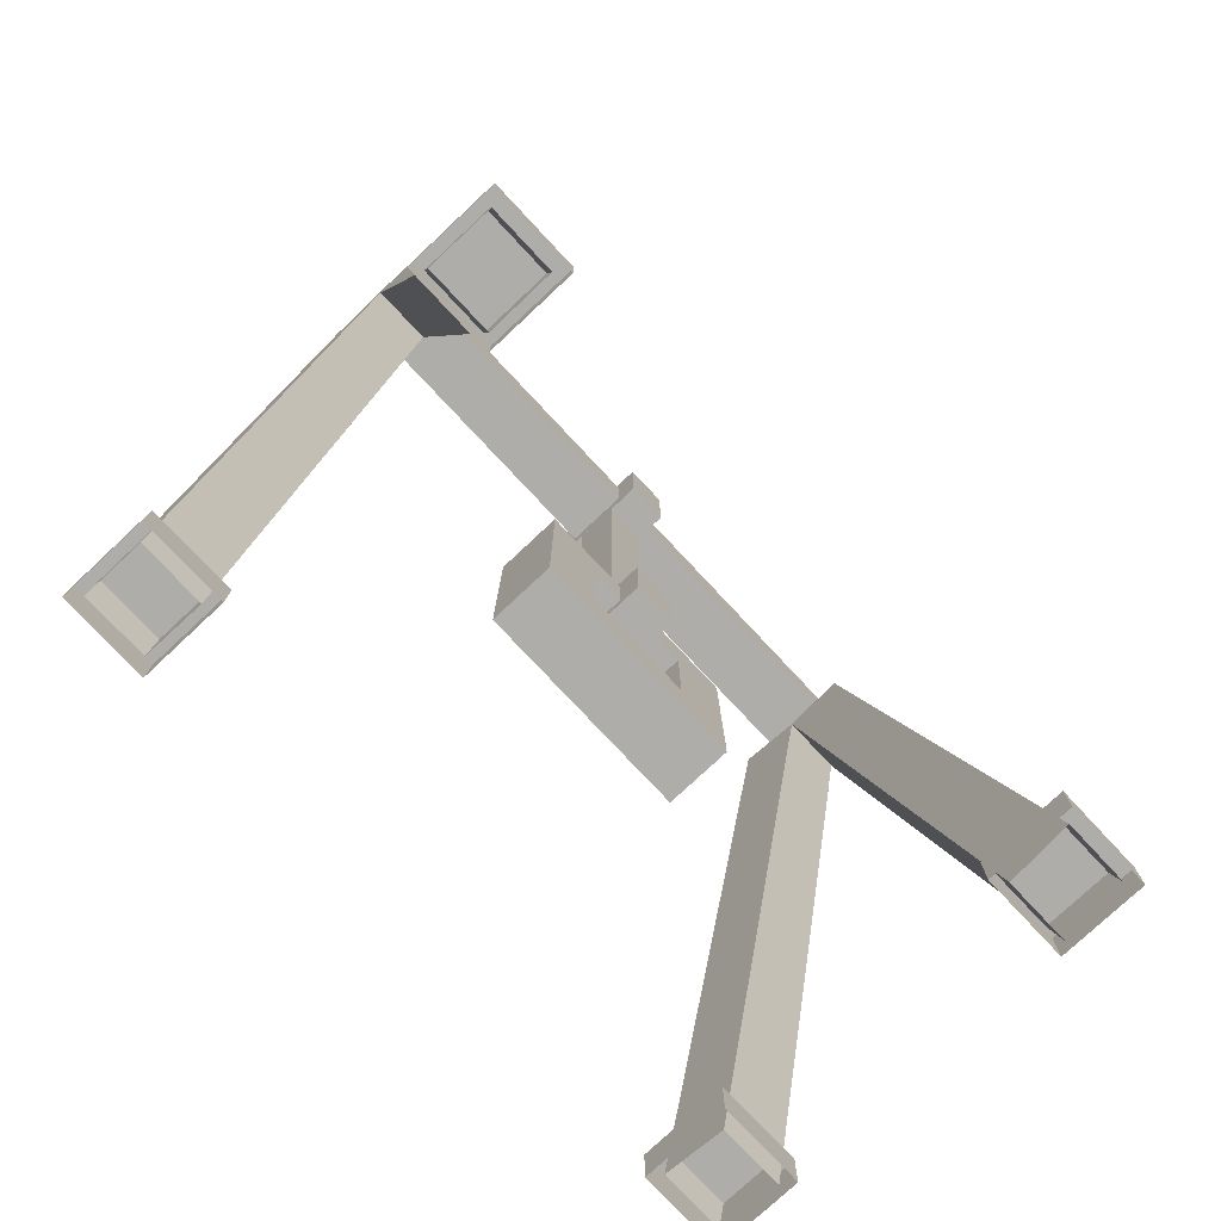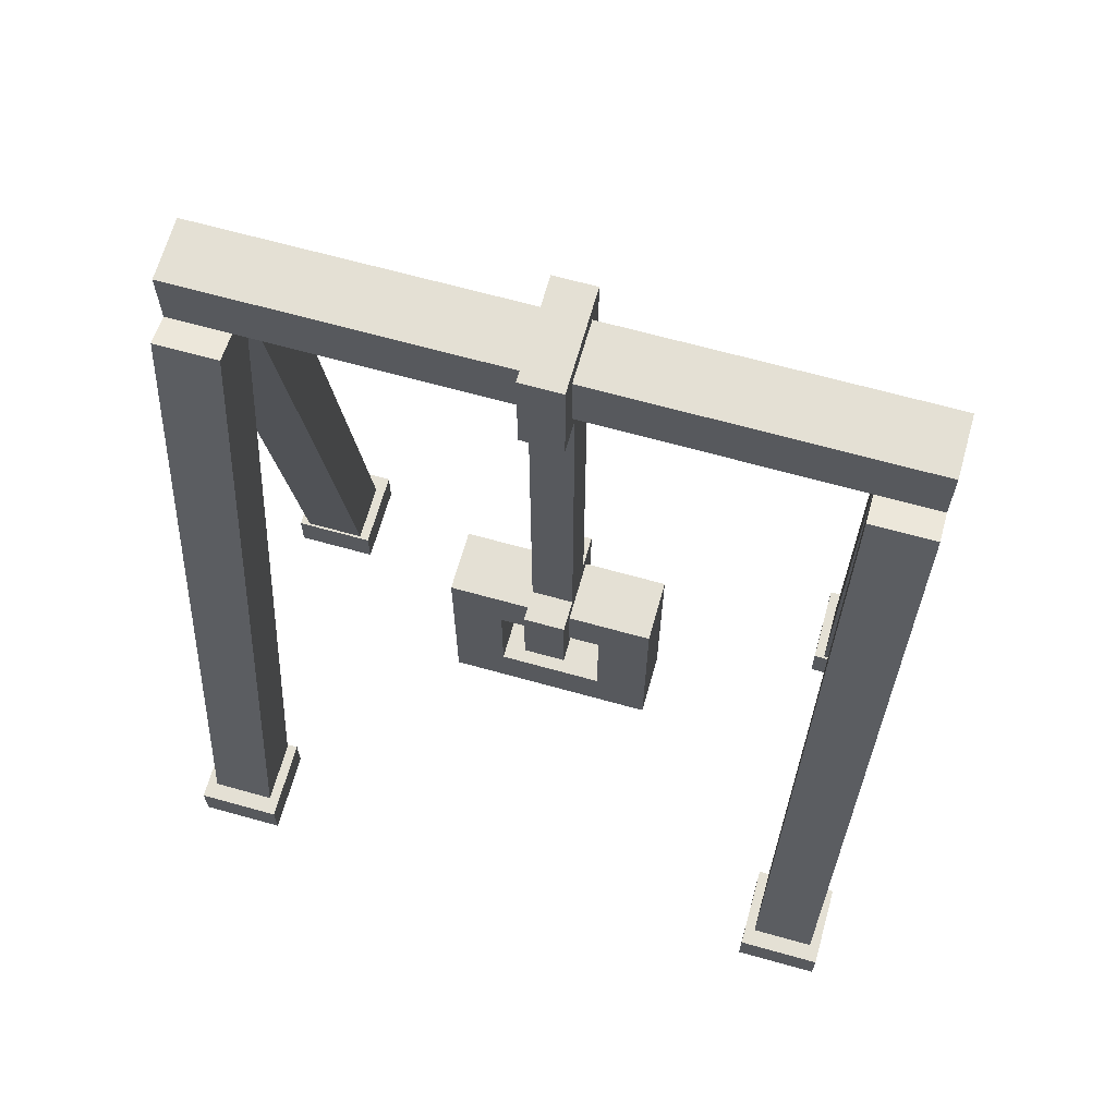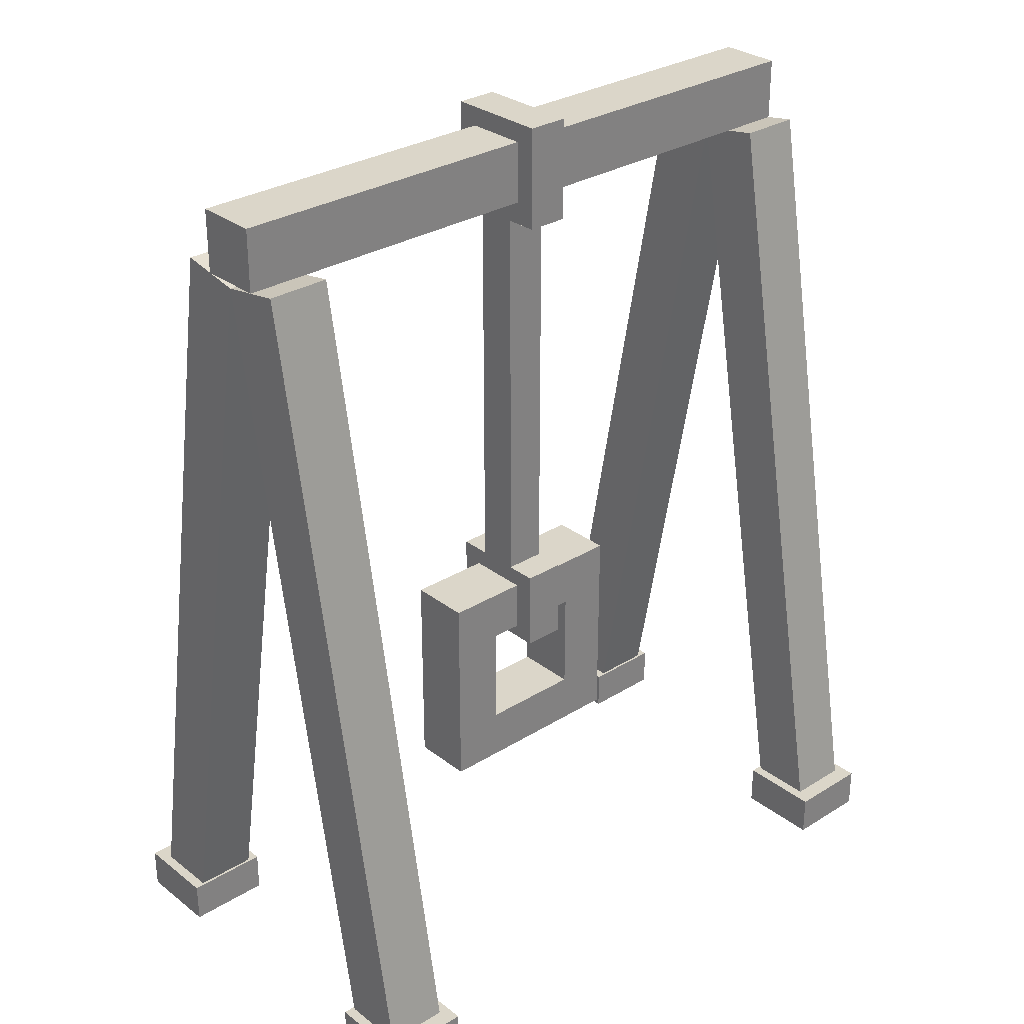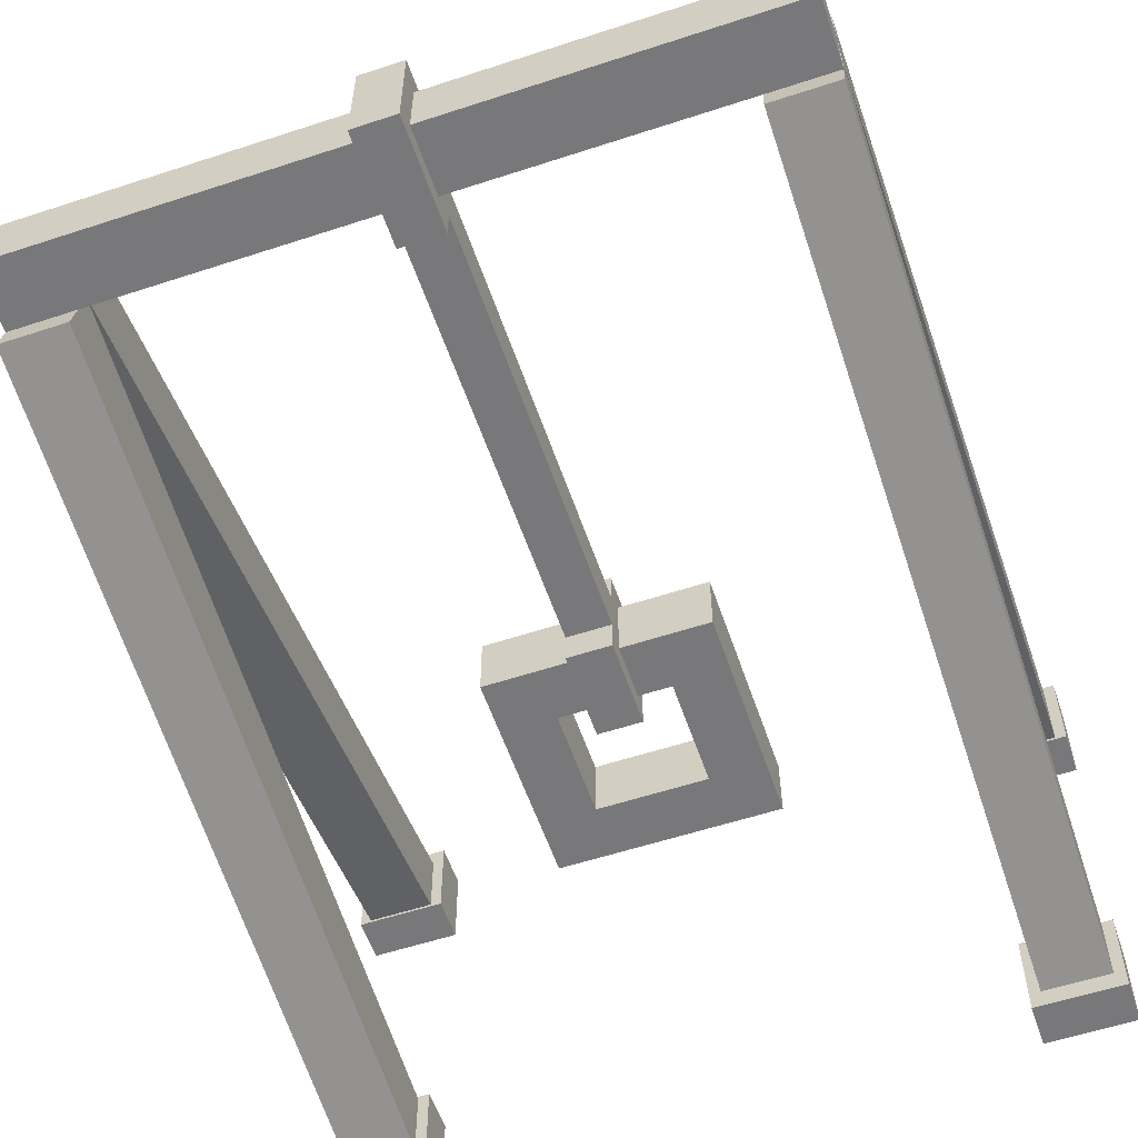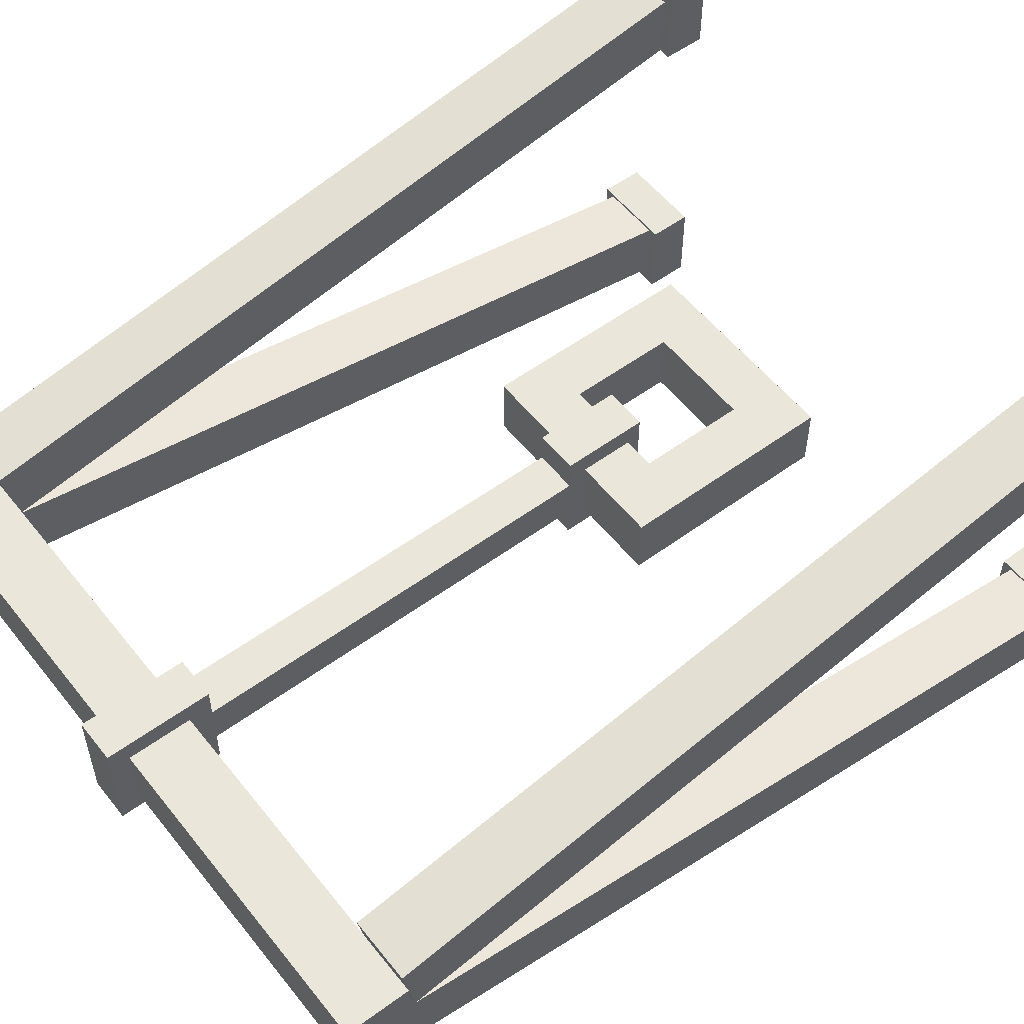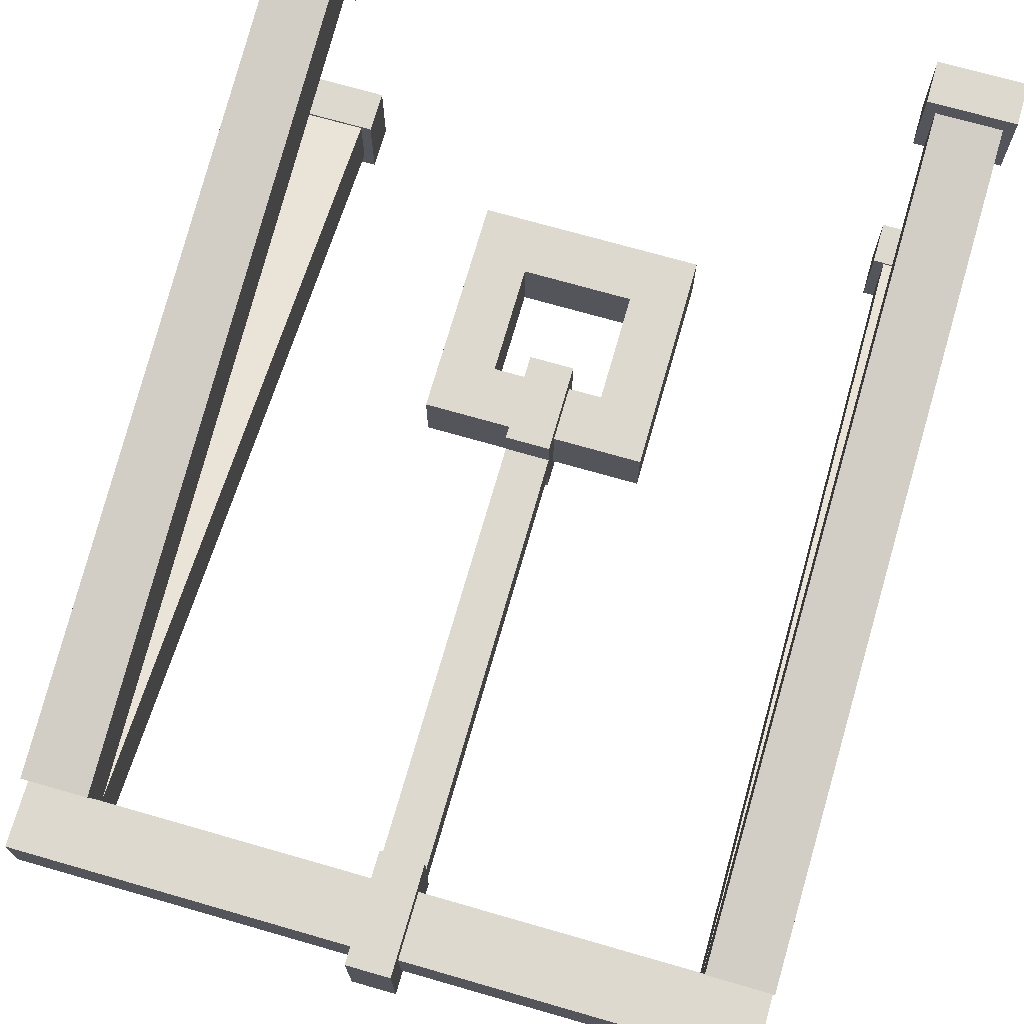
<metadata>
{"format":"obj","ext":"obj","renderer":"f3d","projection":"perspective","resolution":1024,"background":"white","views":[{"elev":-77.4,"azim":-46.9,"up":"+Z"},{"elev":66.2,"azim":15.7,"up":"+Z"},{"elev":30.0,"azim":138.0,"up":"+Z"},{"elev":-57.5,"azim":18.8,"up":"+Y"},{"elev":54.9,"azim":52.3,"up":"+Y"},{"elev":71.8,"azim":16.0,"up":"+Y"}]}
</metadata>
<code>
g royale_swing_lod0
v -1.3 0.6423 0.2
v -1.7 0.6423 1.068e-06
v -1.7 0.6423 0.2
v -1.3 0.6423 1.068e-06
v -1.3 -1.042 0.2
v -1.7 -1.042 1.068e-06
v -1.7 -1.042 0.2
v -1.3 -1.042 1.068e-06
v 1.7 0.6423 0.2
v 1.3 0.6423 1.068e-06
v 1.3 0.6423 0.2
v 1.7 0.6423 1.068e-06
v 1.7 -1.042 0.2
v 1.3 -1.042 1.068e-06
v 1.3 -1.042 0.2
v 1.7 -1.042 1.068e-06
v -0.5 -0.15 0.8161
v 0.5 0.15 0.8161
v -0.5 0.15 0.8161
v 0.5 -0.15 0.8161
v -0.5 -0.15 1.816
v 0.5 0.15 1.816
v 0.5 -0.15 1.816
v -0.5 0.15 1.816
v 0.5 -0.15 0.8161
v 0.5 0.15 1.816
v 0.5 0.15 0.8161
v 0.5 -0.15 1.816
v -0.5 0.15 0.8161
v -0.5 -0.15 1.816
v -0.5 -0.15 0.8161
v -0.5 0.15 1.816
v -0.25 -0.15 1.066
v 0.5 -0.15 0.8161
v -0.5 -0.15 0.8161
v -0.25 -0.15 1.566
v -0.5 -0.15 1.816
v 0.25 -0.15 1.566
v 0.5 -0.15 1.816
v 0.25 -0.15 1.066
v -0.25 0.15 1.566
v 0.5 0.15 1.816
v -0.5 0.15 1.816
v -0.25 0.15 1.066
v -0.5 0.15 0.8161
v 0.25 0.15 1.066
v 0.5 0.15 0.8161
v 0.25 0.15 1.566
v 0.25 -0.15 1.566
v 0.25 0.15 1.066
v 0.25 0.15 1.566
v 0.25 -0.15 1.066
v 0.25 0.15 1.066
v -0.25 -0.15 1.066
v -0.25 0.15 1.066
v 0.25 -0.15 1.066
v -0.25 -0.15 1.066
v -0.25 0.15 1.566
v -0.25 0.15 1.066
v -0.25 -0.15 1.566
v -0.25 0.15 1.566
v 0.25 -0.15 1.566
v 0.25 0.15 1.566
v -0.25 -0.15 1.566
v 0.1 0.25 1.504
v -0.1 -0.25 1.504
v 0.1 -0.25 1.504
v -0.1 0.25 1.504
v 0.1 0.25 1.904
v -0.1 -0.25 1.904
v -0.1 0.25 1.904
v 0.1 -0.25 1.904
v 0.1 -0.25 1.904
v -0.1 -0.25 1.504
v -0.1 -0.25 1.904
v 0.1 -0.25 1.504
v 0.1 0.25 1.904
v 0.1 -0.25 1.504
v 0.1 -0.25 1.904
v 0.1 0.25 1.504
v -0.1 0.25 1.904
v 0.1 0.25 1.504
v 0.1 0.25 1.904
v -0.1 0.25 1.504
v -0.1 -0.25 1.904
v -0.1 0.25 1.504
v -0.1 0.25 1.904
v -0.1 -0.25 1.504
v 0.1 0.09999 1.904
v -0.1 -0.1 1.904
v 0.1 -0.1 1.904
v -0.1 0.1 1.904
v 0.1 0.09999 3.832
v -0.1 -0.1 3.832
v -0.1 0.1 3.832
v 0.09999 -0.1 3.832
v 0.09999 -0.1 3.832
v -0.1 -0.1 1.904
v -0.1 -0.1 3.832
v 0.1 -0.1 1.904
v 0.1 0.09999 3.832
v 0.1 -0.1 1.904
v 0.09999 -0.1 3.832
v 0.1 0.09999 1.904
v -0.1 0.1 3.832
v 0.1 0.09999 1.904
v 0.1 0.09999 3.832
v -0.1 0.1 1.904
v -0.1 -0.1 3.832
v -0.1 0.1 1.904
v -0.1 0.1 3.832
v -0.1 -0.1 1.904
v 0.1 0.25 3.832
v -0.1 -0.25 3.832
v 0.1 -0.25 3.832
v -0.1 0.25 3.832
v 0.1 0.25 4.332
v -0.1 -0.25 4.332
v -0.1 0.25 4.332
v 0.1 -0.25 4.332
v 0.1 -0.25 4.332
v -0.1 -0.25 3.832
v -0.1 -0.25 4.332
v 0.1 -0.25 3.832
v 0.1 0.25 4.332
v 0.1 -0.25 3.832
v 0.1 -0.25 4.332
v 0.1 0.25 3.832
v -0.1 0.25 4.332
v 0.1 0.25 3.832
v 0.1 0.25 4.332
v -0.1 0.25 3.832
v -0.1 -0.25 4.332
v -0.1 0.25 3.832
v -0.1 0.25 4.332
v -0.1 -0.25 3.832
v -1.35 -2.441e-06 3.913
v -1.65 0.6946 -0.02605
v -1.65 -2.441e-06 3.913
v -1.35 0.6946 -0.02605
v 1.65 0.15 4.24
v -1.65 -0.15 4.24
v -1.65 0.15 4.24
v 1.65 -0.15 4.24
v 1.65 -0.15 4.24
v -1.65 -0.15 3.94
v -1.65 -0.15 4.24
v 1.65 -0.15 3.94
v -1.35 -0.2954 3.965
v -1.65 -0.99 0.02605
v -1.65 -0.2954 3.965
v -1.35 -0.99 0.02605
v 1.65 -0.2954 3.965
v 1.35 -0.99 0.02605
v 1.35 -0.2954 3.965
v 1.65 -0.99 0.02605
v 1.65 0 3.913
v 1.35 0.6946 -0.02605
v 1.35 0 3.913
v 1.65 0.6946 -0.02605
v -1.3 1.042 0.2
v -1.7 0.6423 0.2
v -1.7 1.042 0.2
v -1.3 0.6423 0.2
v -1.3 -0.6423 0.2
v -1.7 -1.042 0.2
v -1.7 -0.6423 0.2
v -1.3 -1.042 0.2
v 1.7 1.042 0.2
v 1.3 0.6423 0.2
v 1.3 1.042 0.2
v 1.7 0.6423 0.2
v 1.7 -0.6423 0.2
v 1.3 -1.042 0.2
v 1.3 -0.6423 0.2
v 1.7 -1.042 0.2
v -1.35 0.2954 3.965
v -1.65 -2.441e-06 3.913
v -1.65 0.2954 3.965
v -1.35 -2.441e-06 3.913
v -1.65 -0.2954 3.965
v -1.35 0 3.913
v -1.35 -0.2954 3.965
v -1.65 -2.441e-06 3.913
v 1.65 0.2954 3.965
v 1.35 0 3.913
v 1.35 0.2954 3.965
v 1.65 0 3.913
v 1.35 -0.2954 3.965
v 1.65 2.441e-06 3.913
v 1.65 -0.2954 3.965
v 1.35 0 3.913
v -1.65 0.2954 3.965
v -1.35 0.99 0.02605
v -1.35 0.2954 3.965
v -1.65 0.99 0.02605
v -1.7 1.042 0.2
v -1.3 1.042 1.068e-06
v -1.3 1.042 0.2
v -1.7 1.042 1.068e-06
v -1.7 -0.6423 0.2
v -1.3 -0.6423 1.068e-06
v -1.3 -0.6423 0.2
v -1.7 -0.6423 1.068e-06
v 1.35 0.2954 3.965
v 1.65 0.99 0.02605
v 1.65 0.2954 3.965
v 1.35 0.99 0.02605
v 1.3 1.042 0.2
v 1.7 1.042 1.678e-06
v 1.7 1.042 0.2
v 1.3 1.042 1.068e-06
v 1.3 -0.6423 0.2
v 1.7 -0.6423 1.068e-06
v 1.7 -0.6423 0.2
v 1.3 -0.6423 1.068e-06
v -1.65 0.15 4.24
v 1.65 0.15 3.94
v 1.65 0.15 4.24
v -1.65 0.15 3.94
v -1.35 -0.6946 -0.02605
v -1.65 -2.441e-06 3.913
v -1.65 -0.6946 -0.02605
v -1.35 0 3.913
v 1.65 -0.6946 -0.02605
v 1.35 0 3.913
v 1.35 -0.6946 -0.02605
v 1.65 2.441e-06 3.913
v -1.3 1.042 0.2
v -1.3 0.6423 1.068e-06
v -1.3 0.6423 0.2
v -1.3 1.042 1.068e-06
v -1.3 -0.6423 1.068e-06
v -1.3 -1.042 0.2
v -1.3 -0.6423 0.2
v -1.3 -1.042 1.068e-06
v 1.65 0.99 0.02605
v 1.65 0 3.913
v 1.65 0.2954 3.965
v 1.65 0.6946 -0.02605
v 1.7 1.042 0.2
v 1.7 0.6423 1.068e-06
v 1.7 0.6423 0.2
v 1.7 1.042 1.678e-06
v 1.7 -1.042 0.2
v 1.7 -0.6423 1.068e-06
v 1.7 -1.042 1.068e-06
v 1.7 -0.6423 0.2
v 1.65 -0.15 4.24
v 1.65 0.15 3.94
v 1.65 -0.15 3.94
v 1.65 0.15 4.24
v 1.65 2.441e-06 3.913
v 1.65 -0.99 0.02605
v 1.65 -0.2954 3.965
v 1.65 -0.6946 -0.02605
v -1.35 0 3.913
v -1.35 -0.99 0.02605
v -1.35 -0.2954 3.965
v -1.35 -0.6946 -0.02605
v -1.35 0.99 0.02605
v -1.35 -2.441e-06 3.913
v -1.35 0.2954 3.965
v -1.35 0.6946 -0.02605
v -1.7 1.042 0.2
v -1.7 0.6423 1.068e-06
v -1.7 1.042 1.068e-06
v -1.7 0.6423 0.2
v -1.7 -0.6423 0.2
v -1.7 -1.042 1.068e-06
v -1.7 -0.6423 1.068e-06
v -1.7 -1.042 0.2
v -1.65 -2.441e-06 3.913
v -1.65 -0.99 0.02605
v -1.65 -0.6946 -0.02605
v -1.65 -0.2954 3.965
v 1.3 1.042 0.2
v 1.3 0.6423 1.068e-06
v 1.3 1.042 1.068e-06
v 1.3 0.6423 0.2
v 1.3 -1.042 0.2
v 1.3 -0.6423 1.068e-06
v 1.3 -0.6423 0.2
v 1.3 -1.042 1.068e-06
v 1.35 0 3.913
v 1.35 -0.99 0.02605
v 1.35 -0.6946 -0.02605
v 1.35 -0.2954 3.965
v -1.65 -0.15 4.24
v -1.65 0.15 3.94
v -1.65 0.15 4.24
v -1.65 -0.15 3.94
v -1.65 0.99 0.02605
v -1.65 -2.441e-06 3.913
v -1.65 0.6946 -0.02605
v -1.65 0.2954 3.965
v 1.35 0.99 0.02605
v 1.35 0 3.913
v 1.35 0.6946 -0.02605
v 1.35 0.2954 3.965
v 1.65 0.15 3.94
v -1.65 -0.15 3.94
v 1.65 -0.15 3.94
v -1.65 0.15 3.94
g royale_swing_lod0_0
f 3 2 1
f 4 1 2
f 7 6 5
f 8 5 6
f 11 10 9
f 12 9 10
f 15 14 13
f 16 13 14
f 19 18 17
f 20 17 18
f 23 22 21
f 24 21 22
f 27 26 25
f 28 25 26
f 31 30 29
f 32 29 30
f 35 34 33
f 33 36 35
f 35 36 37
f 36 38 37
f 37 38 39
f 38 40 39
f 39 40 34
f 34 40 33
f 43 42 41
f 41 44 43
f 43 44 45
f 44 46 45
f 45 46 47
f 46 48 47
f 47 48 42
f 42 48 41
f 51 50 49
f 52 49 50
f 55 54 53
f 56 53 54
f 59 58 57
f 60 57 58
f 63 62 61
f 64 61 62
f 67 66 65
f 68 65 66
f 71 70 69
f 72 69 70
f 75 74 73
f 76 73 74
f 79 78 77
f 80 77 78
f 83 82 81
f 84 81 82
f 87 86 85
f 88 85 86
f 91 90 89
f 92 89 90
f 95 94 93
f 96 93 94
f 99 98 97
f 100 97 98
f 103 102 101
f 104 101 102
f 107 106 105
f 108 105 106
f 111 110 109
f 112 109 110
f 115 114 113
f 116 113 114
f 119 118 117
f 120 117 118
f 123 122 121
f 124 121 122
f 127 126 125
f 128 125 126
f 131 130 129
f 132 129 130
f 135 134 133
f 136 133 134
f 139 138 137
f 140 137 138
f 143 142 141
f 144 141 142
f 147 146 145
f 148 145 146
f 151 150 149
f 152 149 150
f 155 154 153
f 156 153 154
f 159 158 157
f 160 157 158
f 163 162 161
f 164 161 162
f 167 166 165
f 168 165 166
f 171 170 169
f 172 169 170
f 175 174 173
f 176 173 174
f 179 178 177
f 180 177 178
f 183 182 181
f 184 181 182
f 187 186 185
f 188 185 186
f 191 190 189
f 192 189 190
f 195 194 193
f 196 193 194
f 199 198 197
f 200 197 198
f 203 202 201
f 204 201 202
f 207 206 205
f 208 205 206
f 211 210 209
f 212 209 210
f 215 214 213
f 216 213 214
f 219 218 217
f 220 217 218
f 223 222 221
f 224 221 222
f 227 226 225
f 228 225 226
f 231 230 229
f 232 229 230
f 235 234 233
f 236 233 234
f 239 238 237
f 240 237 238
f 243 242 241
f 244 241 242
f 247 246 245
f 248 245 246
f 251 250 249
f 252 249 250
f 255 254 253
f 256 253 254
f 259 258 257
f 260 257 258
f 263 262 261
f 264 261 262
f 267 266 265
f 268 265 266
f 271 270 269
f 272 269 270
f 275 274 273
f 276 273 274
f 279 278 277
f 280 277 278
f 283 282 281
f 284 281 282
f 287 286 285
f 288 285 286
f 291 290 289
f 292 289 290
f 295 294 293
f 296 293 294
f 299 298 297
f 300 297 298
f 303 302 301
f 304 301 302

</code>
